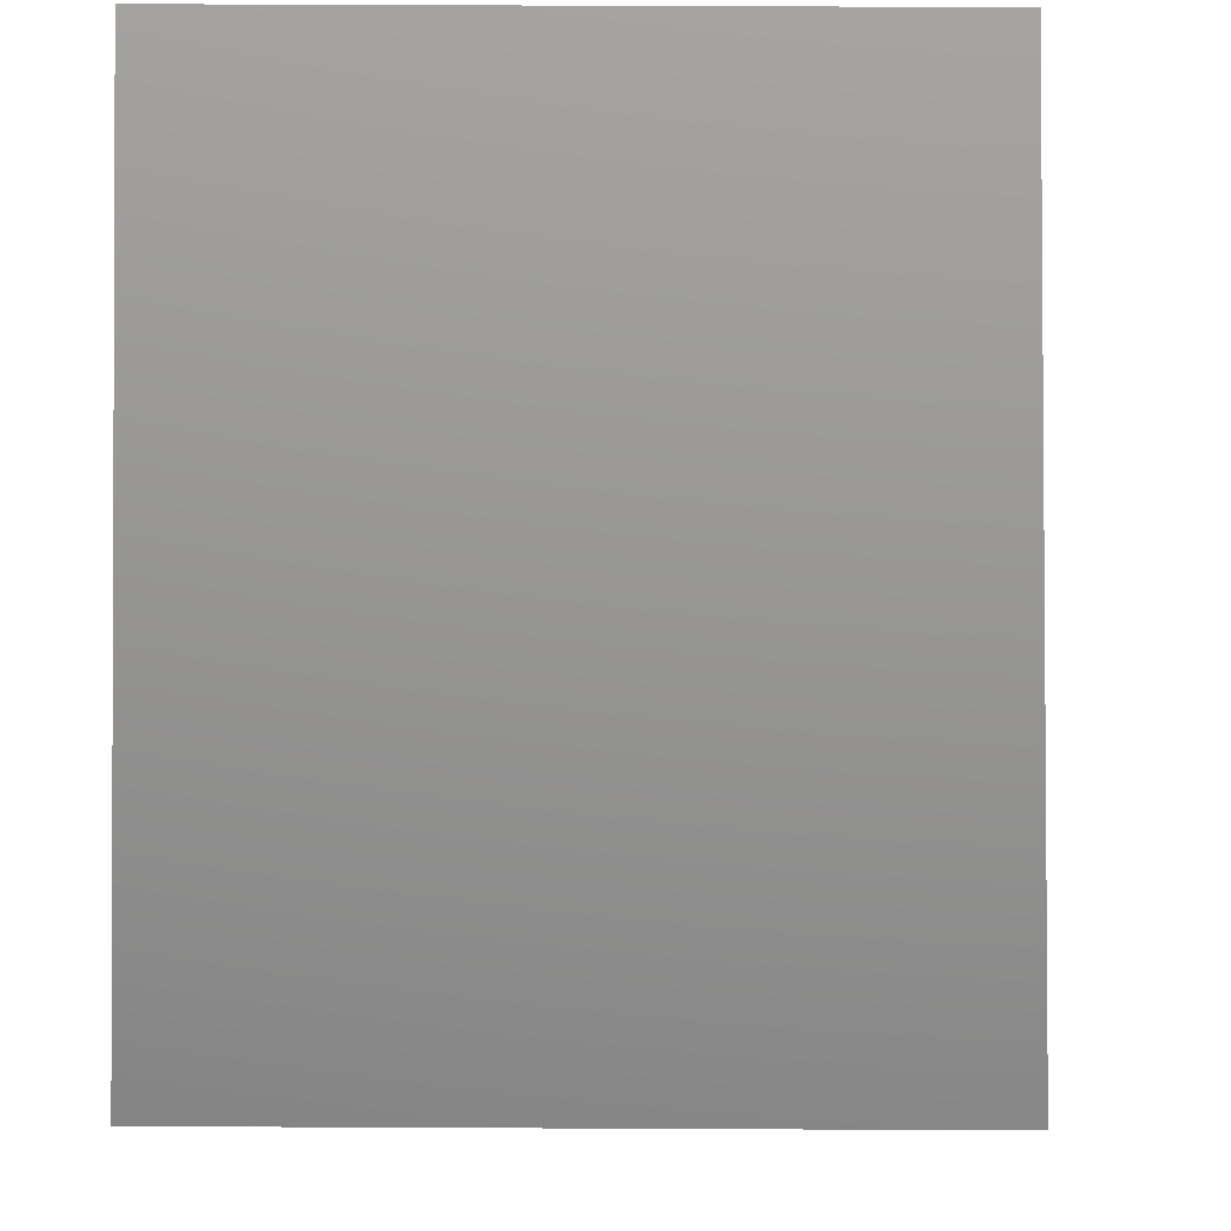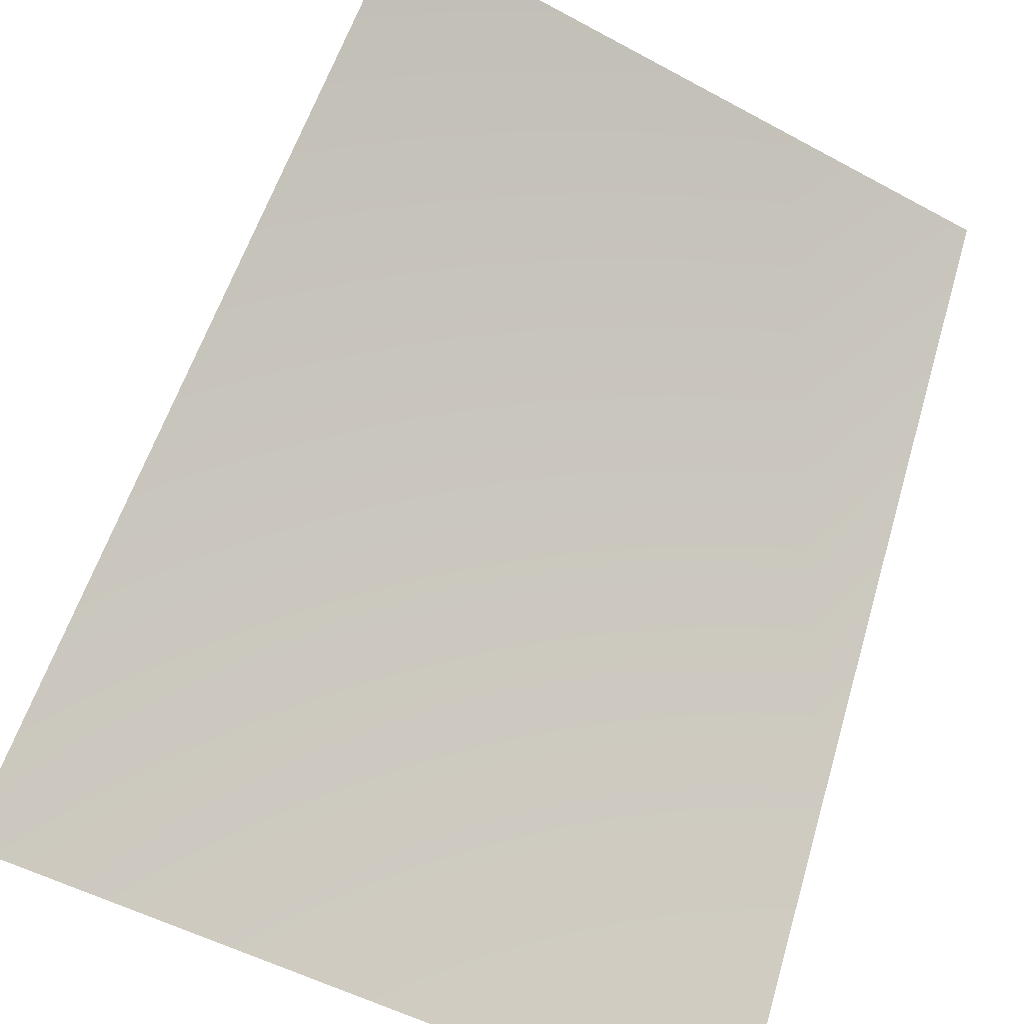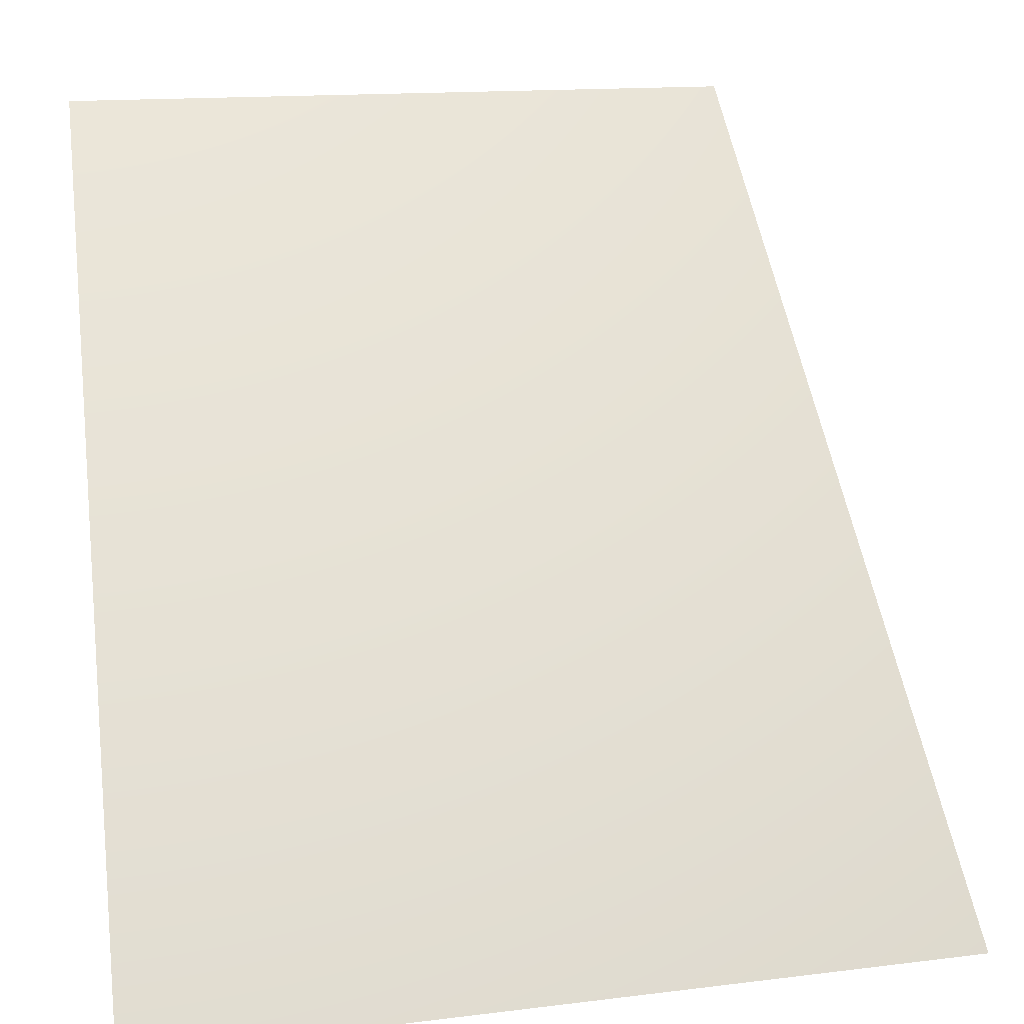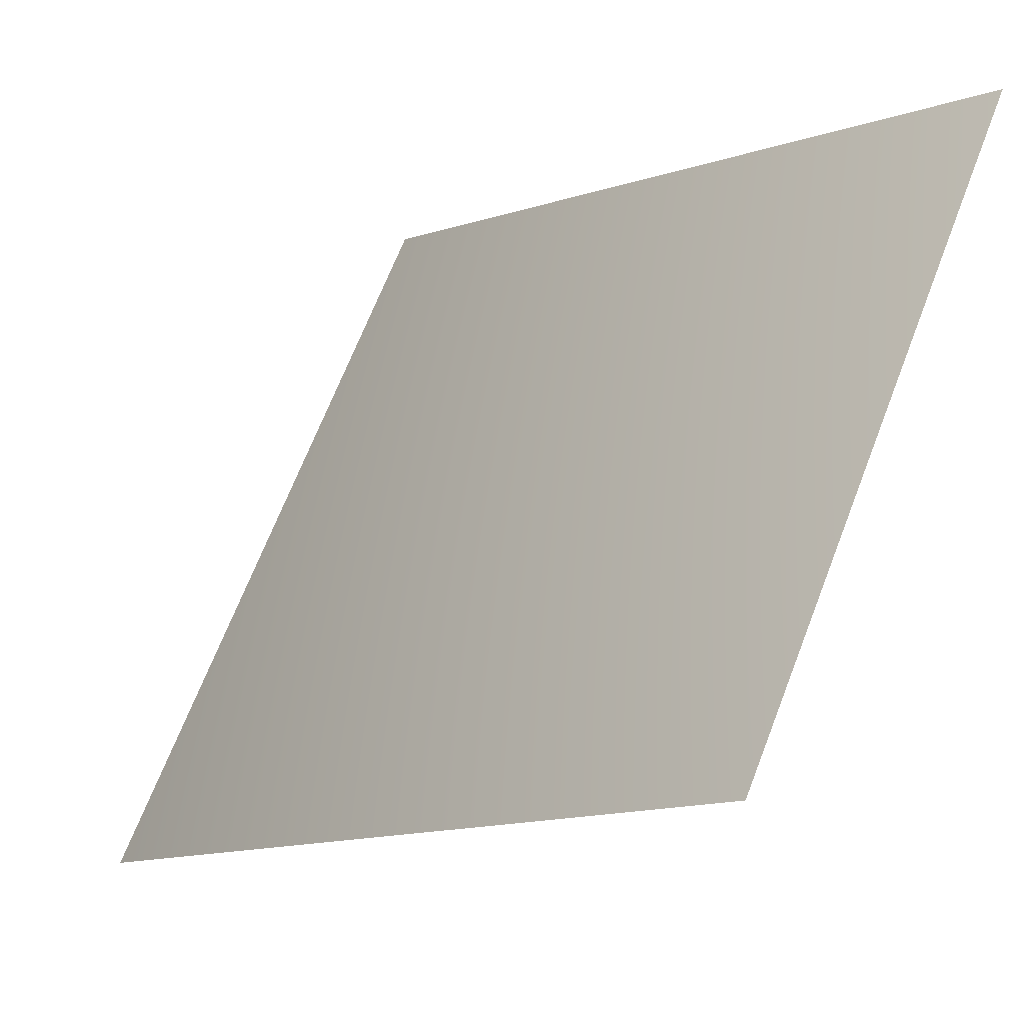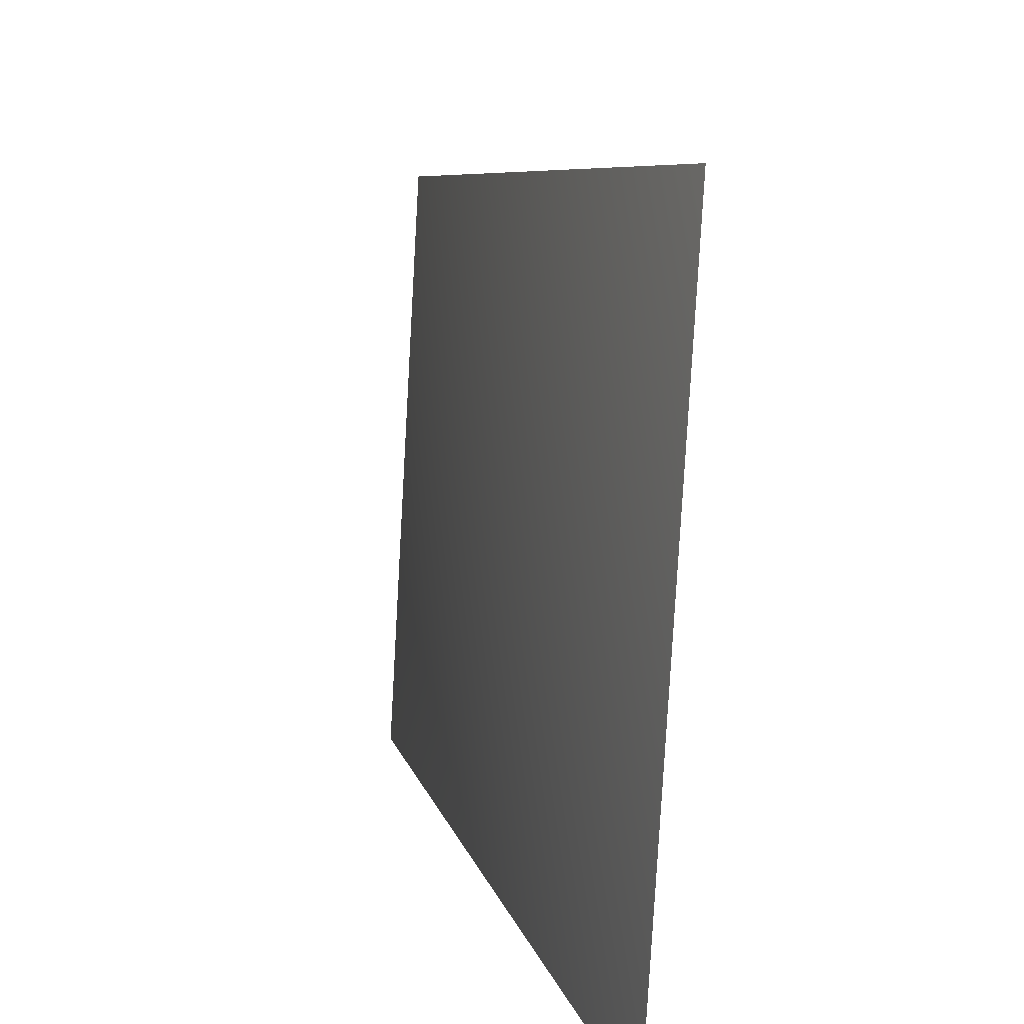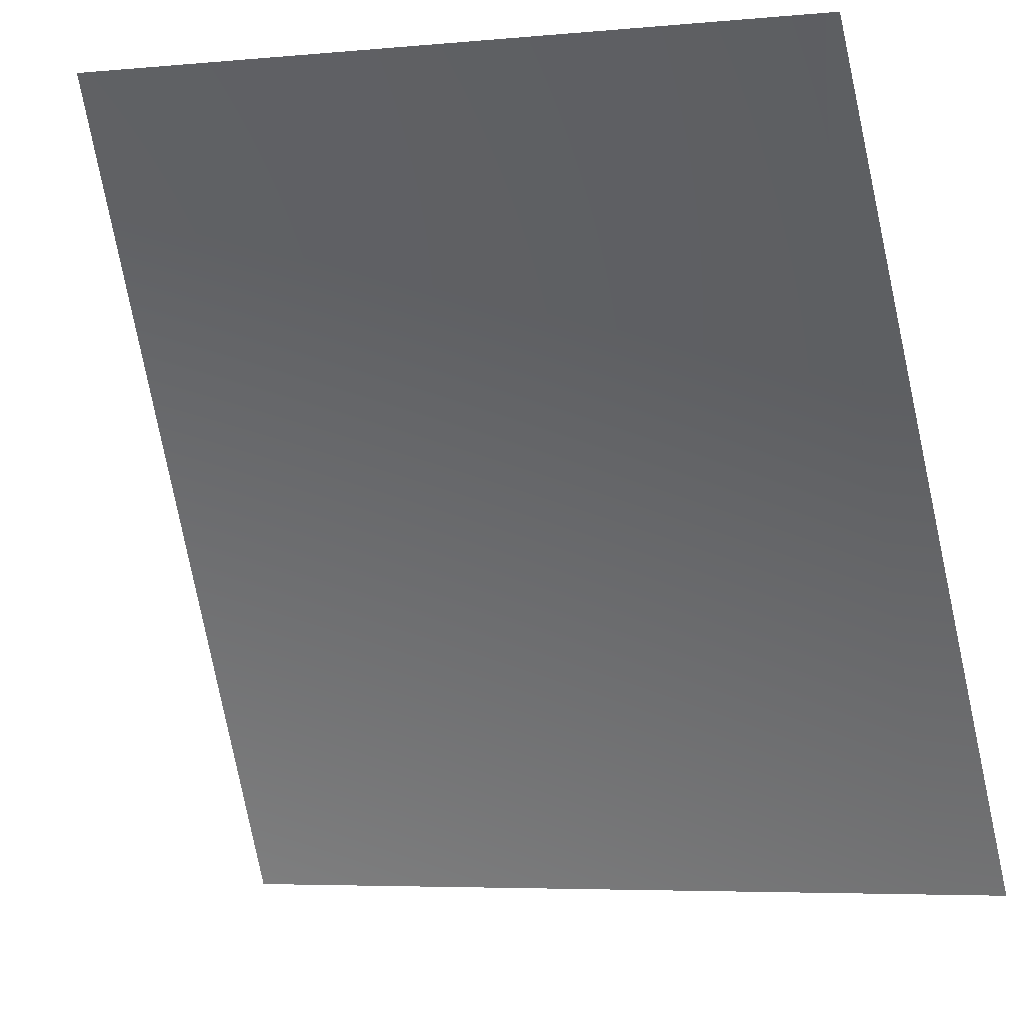
<metadata>
{"format":"obj","ext":"obj","renderer":"f3d","projection":"perspective","resolution":1024,"background":"white","views":[{"elev":61.9,"azim":-84.1,"up":"+Y"},{"elev":-50.7,"azim":64.8,"up":"+Y"},{"elev":13.8,"azim":-100.2,"up":"+Y"},{"elev":66.5,"azim":26.6,"up":"+Y"},{"elev":14.5,"azim":-54.9,"up":"+Z"},{"elev":-5.2,"azim":112.1,"up":"+Y"}]}
</metadata>
<code>
v -6681 4551 1329
v -6811 4551 -2.728e-12
v -5793 5793 -1.819e-12
v -5681 5793 1130
f 1 2 3
f 1 3 4

</code>
